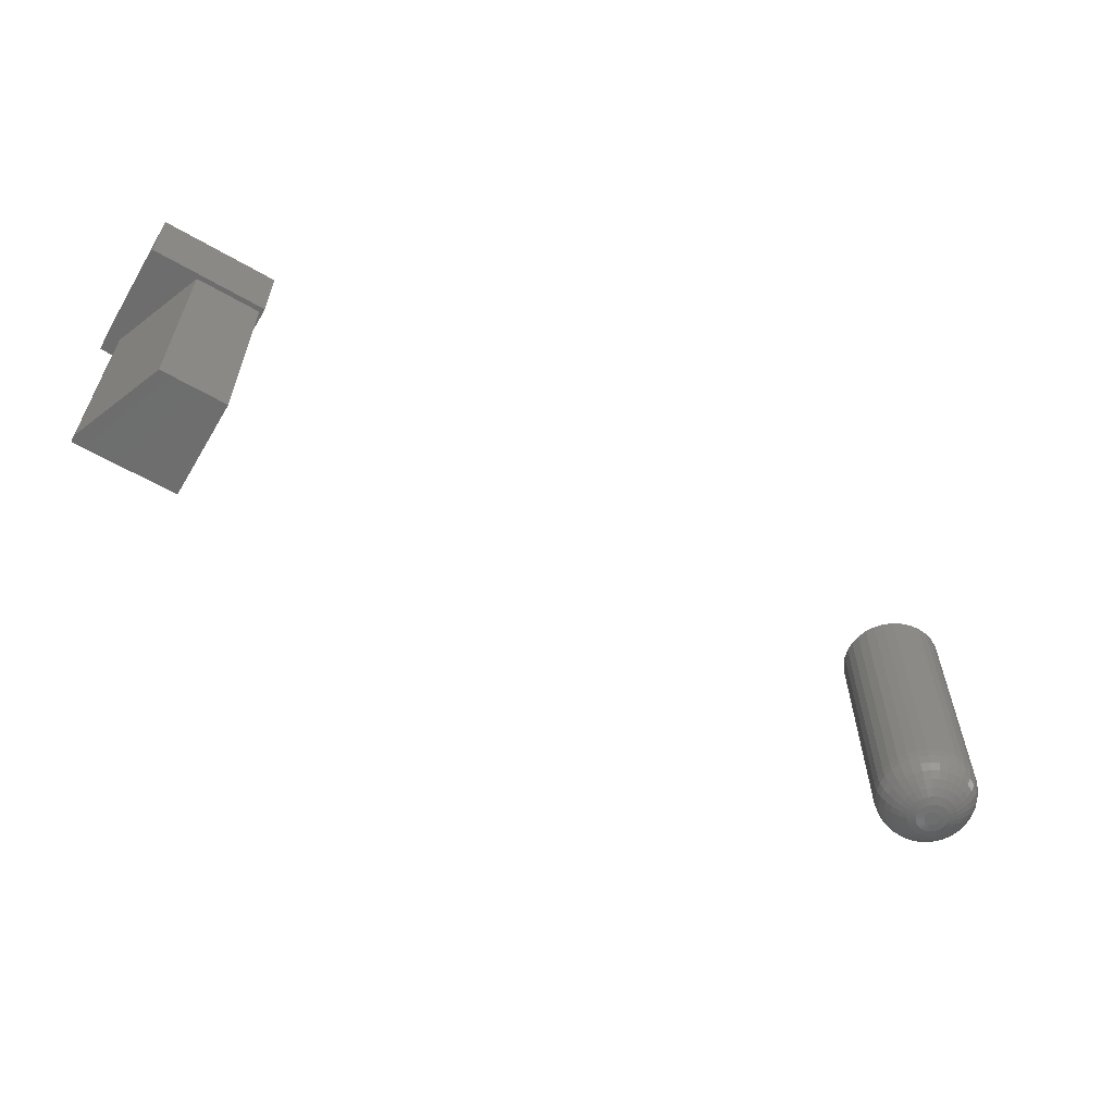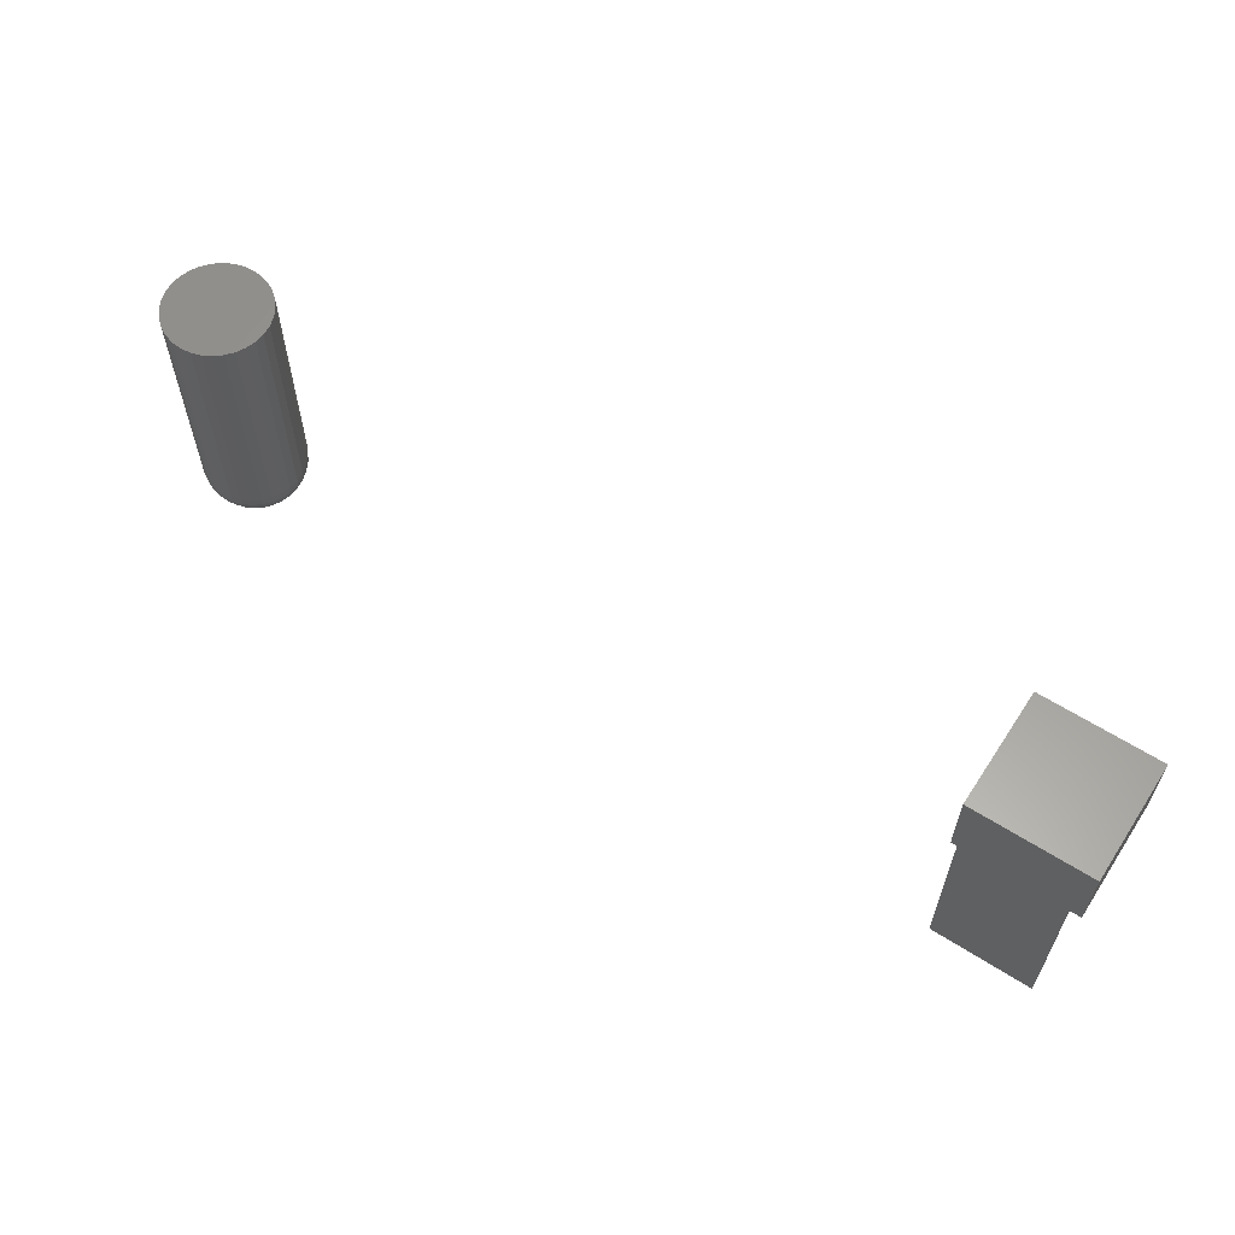
<metadata>
{"format":"stl","ext":"stl","renderer":"f3d","projection":"perspective","resolution":1024,"background":"white","views":[{"elev":-59.9,"azim":149.2,"up":"+Y"},{"elev":60.3,"azim":33.2,"up":"+Y"}]}
</metadata>
<code>
# stl→obj: 338 verts, 668 faces
v 0.3868 1.394e-16 -0.06003
v 0.3868 1.464e-16 0.06628
v 0.5132 1.534e-16 -0.06003
v 0.5132 1.604e-16 0.06628
v 0.5 -0.07812 0.04688
v 0.5132 -0.07812 0.06628
v 0.5 -0.07812 0.05469
v 0.3868 -0.07812 0.06628
v 0.3868 -0.07812 -0.06003
v 0.3906 -0.07812 -0.05469
v 0.3906 -0.07812 0.05469
v 0.5132 -0.07812 -0.06003
v 0.4609 -0.07812 -0.05469
v 0.5 -0.2969 0.05469
v 0.3906 -0.2969 0.05469
v 0.3906 -0.2969 -0.05469
v 0.4609 -0.2969 -0.05469
v 0.5 -0.2969 0.04688
v -0.4595 -0.2969 0.00466
v -0.4603 -0.2969 0.00321
v -0.4456 -0.2969 0.00466
v -0.4448 -0.2969 0.00321
v -0.4608 -0.2969 0.001636
v -0.4443 -0.2969 0.001636
v -0.4609 -0.2969 -3.831e-18
v -0.4608 -0.2969 -0.001636
v -0.4603 -0.2969 -0.00321
v -0.4443 -0.2969 -0.001636
v -0.4448 -0.2969 -0.00321
v -0.4595 -0.2969 -0.00466
v -0.4456 -0.2969 -0.00466
v -0.4585 -0.2969 -0.005931
v -0.4466 -0.2969 -0.005931
v -0.4572 -0.2969 -0.006974
v -0.4558 -0.2969 -0.00775
v -0.4442 -0.2969 -4.214e-18
v -0.4466 -0.2969 0.005931
v -0.4479 -0.2969 0.006974
v -0.4493 -0.2969 0.00775
v -0.4509 -0.2969 0.008227
v -0.4525 -0.2969 0.008388
v -0.4542 -0.2969 0.008227
v -0.4558 -0.2969 0.00775
v -0.4572 -0.2969 0.006974
v -0.4585 -0.2969 0.005931
v -0.4479 -0.2969 -0.006974
v -0.4542 -0.2969 -0.008227
v -0.4525 -0.2969 -0.008388
v -0.4509 -0.2969 -0.008227
v -0.4493 -0.2969 -0.00775
v -0.3973 6.135e-18 -6.768e-18
v -0.3973 -0.25 -1.185e-16
v -0.3983 6.018e-18 -0.01078
v -0.3983 -0.25 -0.01078
v -0.4015 5.668e-18 -0.02115
v -0.4015 -0.25 -0.02115
v -0.4066 5.101e-18 -0.0307
v -0.4066 -0.25 -0.0307
v -0.4135 4.338e-18 -0.03908
v -0.4135 -0.25 -0.03908
v -0.4218 3.409e-18 -0.04595
v -0.4218 -0.25 -0.04595
v -0.4314 2.348e-18 -0.05106
v -0.4314 -0.25 -0.05106
v -0.4418 1.197e-18 -0.0542
v -0.4418 -0.25 -0.0542
v -0.4525 -1.503e-33 -0.05526
v -0.4525 -0.25 -0.05526
v -0.4633 -1.197e-18 -0.0542
v -0.4633 -0.25 -0.0542
v -0.4737 -2.348e-18 -0.05106
v -0.4737 -0.25 -0.05106
v -0.4833 -3.409e-18 -0.04595
v -0.4833 -0.25 -0.04595
v -0.4916 -4.338e-18 -0.03908
v -0.4916 -0.25 -0.03908
v -0.4985 -5.101e-18 -0.0307
v -0.4985 -0.25 -0.0307
v -0.5036 -5.668e-18 -0.02115
v -0.5036 -0.25 -0.02115
v -0.5068 -6.018e-18 -0.01078
v -0.5068 -0.25 -0.01078
v -0.5078 -6.135e-18 6.768e-18
v -0.5078 -0.25 6.768e-18
v -0.5068 -6.018e-18 0.01078
v -0.5068 -0.25 0.01078
v -0.5036 -5.668e-18 0.02115
v -0.5036 -0.25 0.02115
v -0.4985 -5.101e-18 0.0307
v -0.4985 -0.25 0.0307
v -0.4916 -4.338e-18 0.03908
v -0.4916 -0.25 0.03908
v -0.4833 -3.409e-18 0.04595
v -0.4833 -0.25 0.04595
v -0.4737 -2.348e-18 0.05106
v -0.4737 -0.25 0.05106
v -0.4633 -1.197e-18 0.0542
v -0.4633 -0.25 0.0542
v -0.4525 7.514e-34 0.05526
v -0.4525 -0.25 0.05526
v -0.4418 1.197e-18 0.0542
v -0.4418 -0.25 0.0542
v -0.4314 2.348e-18 0.05106
v -0.4314 -0.25 0.05106
v -0.4218 3.409e-18 0.04595
v -0.4218 -0.25 0.04595
v -0.4135 4.338e-18 0.03908
v -0.4135 -0.25 0.03908
v -0.4066 5.101e-18 0.0307
v -0.4066 -0.25 0.0307
v -0.4015 5.668e-18 0.02115
v -0.4015 -0.25 0.02115
v -0.3983 6.018e-18 0.01078
v -0.3983 -0.25 0.01078
v -0.4701 -0.296 1.821e-17
v -0.4697 -0.296 0.003421
v -0.4789 -0.2933 1.041e-17
v -0.4784 -0.2933 0.005136
v -0.487 -0.289 3.469e-18
v -0.4863 -0.289 0.006717
v -0.4941 -0.2831 0
v -0.4933 -0.2831 0.008103
v -0.4999 -0.276 0
v -0.499 -0.276 0.00924
v -0.5042 -0.2679 -1.041e-17
v -0.5033 -0.2679 0.01009
v -0.5069 -0.2591 -1.041e-17
v -0.5059 -0.2591 0.01061
v -0.4354 -0.296 0.003421
v -0.435 -0.296 -2.949e-17
v -0.4267 -0.2933 0.005136
v -0.4262 -0.2933 -5.898e-17
v -0.4188 -0.289 0.006717
v -0.4181 -0.289 -8.153e-17
v -0.4118 -0.2831 0.008103
v -0.411 -0.2831 -1.041e-16
v -0.4061 -0.276 0.00924
v -0.4052 -0.276 -1.284e-16
v -0.4018 -0.2679 0.01009
v -0.4009 -0.2679 -1.388e-16
v -0.3992 -0.2591 0.01061
v -0.3982 -0.2591 -1.457e-16
v -0.4364 -0.296 0.00671
v -0.4282 -0.2933 0.01007
v -0.4207 -0.289 0.01318
v -0.4142 -0.2831 0.01589
v -0.4088 -0.276 0.01813
v -0.4048 -0.2679 0.01978
v -0.4023 -0.2591 0.0208
v -0.438 -0.296 0.009741
v -0.4307 -0.2933 0.01463
v -0.4239 -0.289 0.01913
v -0.418 -0.2831 0.02307
v -0.4132 -0.276 0.02631
v -0.4096 -0.2679 0.02872
v -0.4073 -0.2591 0.0302
v -0.4402 -0.296 0.0124
v -0.4339 -0.2933 0.01862
v -0.4282 -0.289 0.02435
v -0.4232 -0.2831 0.02937
v -0.4191 -0.276 0.03349
v -0.416 -0.2679 0.03655
v -0.4141 -0.2591 0.03844
v -0.4428 -0.296 0.01458
v -0.4379 -0.2933 0.02189
v -0.4334 -0.289 0.02863
v -0.4295 -0.2831 0.03453
v -0.4262 -0.276 0.03938
v -0.4238 -0.2679 0.04298
v -0.4223 -0.2591 0.0452
v -0.4458 -0.296 0.0162
v -0.4425 -0.2933 0.02432
v -0.4394 -0.289 0.03181
v -0.4367 -0.2831 0.03837
v -0.4344 -0.276 0.04376
v -0.4328 -0.2679 0.04776
v -0.4317 -0.2591 0.05022
v -0.4491 -0.296 0.0172
v -0.4474 -0.2933 0.02582
v -0.4458 -0.289 0.03377
v -0.4444 -0.2831 0.04074
v -0.4433 -0.276 0.04645
v -0.4425 -0.2679 0.0507
v -0.4419 -0.2591 0.05332
v -0.4525 -0.296 0.01753
v -0.4525 -0.2933 0.02633
v -0.4525 -0.289 0.03443
v -0.4525 -0.2831 0.04153
v -0.4525 -0.276 0.04736
v -0.4525 -0.2679 0.0517
v -0.4525 -0.2591 0.05436
v -0.456 -0.296 0.0172
v -0.4577 -0.2933 0.02582
v -0.4593 -0.289 0.03377
v -0.4607 -0.2831 0.04074
v -0.4618 -0.276 0.04645
v -0.4626 -0.2679 0.0507
v -0.4632 -0.2591 0.05332
v -0.4593 -0.296 0.0162
v -0.4626 -0.2933 0.02432
v -0.4657 -0.289 0.03181
v -0.4684 -0.2831 0.03837
v -0.4707 -0.276 0.04376
v -0.4723 -0.2679 0.04776
v -0.4734 -0.2591 0.05022
v -0.4623 -0.296 0.01458
v -0.4672 -0.2933 0.02189
v -0.4717 -0.289 0.02863
v -0.4756 -0.2831 0.03453
v -0.4789 -0.276 0.03938
v -0.4813 -0.2679 0.04298
v -0.4828 -0.2591 0.0452
v -0.4649 -0.296 0.0124
v -0.4712 -0.2933 0.01862
v -0.4769 -0.289 0.02435
v -0.4819 -0.2831 0.02937
v -0.486 -0.276 0.03349
v -0.4891 -0.2679 0.03655
v -0.491 -0.2591 0.03844
v -0.4671 -0.296 0.009741
v -0.4744 -0.2933 0.01463
v -0.4812 -0.289 0.01913
v -0.4871 -0.2831 0.02307
v -0.4919 -0.276 0.02631
v -0.4955 -0.2679 0.02872
v -0.4978 -0.2591 0.0302
v -0.4687 -0.296 0.00671
v -0.4769 -0.2933 0.01007
v -0.4844 -0.289 0.01318
v -0.4909 -0.2831 0.01589
v -0.4963 -0.276 0.01813
v -0.5003 -0.2679 0.01978
v -0.5028 -0.2591 0.0208
v -0.4354 -0.296 -0.003421
v -0.4267 -0.2933 -0.005136
v -0.4188 -0.289 -0.006717
v -0.4118 -0.2831 -0.008103
v -0.4061 -0.276 -0.00924
v -0.4018 -0.2679 -0.01009
v -0.3992 -0.2591 -0.01061
v -0.4697 -0.296 -0.003421
v -0.4784 -0.2933 -0.005136
v -0.4863 -0.289 -0.006717
v -0.4933 -0.2831 -0.008103
v -0.499 -0.276 -0.00924
v -0.5033 -0.2679 -0.01009
v -0.5059 -0.2591 -0.01061
v -0.4687 -0.296 -0.00671
v -0.4769 -0.2933 -0.01007
v -0.4844 -0.289 -0.01318
v -0.4909 -0.2831 -0.01589
v -0.4963 -0.276 -0.01813
v -0.5003 -0.2679 -0.01978
v -0.5028 -0.2591 -0.0208
v -0.4671 -0.296 -0.009741
v -0.4744 -0.2933 -0.01463
v -0.4812 -0.289 -0.01913
v -0.4871 -0.2831 -0.02307
v -0.4919 -0.276 -0.02631
v -0.4955 -0.2679 -0.02872
v -0.4978 -0.2591 -0.0302
v -0.4649 -0.296 -0.0124
v -0.4712 -0.2933 -0.01862
v -0.4769 -0.289 -0.02435
v -0.4819 -0.2831 -0.02937
v -0.486 -0.276 -0.03349
v -0.4891 -0.2679 -0.03655
v -0.491 -0.2591 -0.03844
v -0.4623 -0.296 -0.01458
v -0.4672 -0.2933 -0.02189
v -0.4717 -0.289 -0.02863
v -0.4756 -0.2831 -0.03453
v -0.4789 -0.276 -0.03938
v -0.4813 -0.2679 -0.04298
v -0.4828 -0.2591 -0.0452
v -0.4593 -0.296 -0.0162
v -0.4626 -0.2933 -0.02432
v -0.4657 -0.289 -0.03181
v -0.4684 -0.2831 -0.03837
v -0.4707 -0.276 -0.04376
v -0.4723 -0.2679 -0.04776
v -0.4734 -0.2591 -0.05022
v -0.456 -0.296 -0.0172
v -0.4577 -0.2933 -0.02582
v -0.4593 -0.289 -0.03377
v -0.4607 -0.2831 -0.04074
v -0.4618 -0.276 -0.04645
v -0.4626 -0.2679 -0.0507
v -0.4632 -0.2591 -0.05332
v -0.4525 -0.296 -0.01753
v -0.4525 -0.2933 -0.02633
v -0.4525 -0.289 -0.03443
v -0.4525 -0.2831 -0.04153
v -0.4525 -0.276 -0.04736
v -0.4525 -0.2679 -0.0517
v -0.4525 -0.2591 -0.05436
v -0.4491 -0.296 -0.0172
v -0.4474 -0.2933 -0.02582
v -0.4458 -0.289 -0.03377
v -0.4444 -0.2831 -0.04074
v -0.4433 -0.276 -0.04645
v -0.4425 -0.2679 -0.0507
v -0.4419 -0.2591 -0.05332
v -0.4458 -0.296 -0.0162
v -0.4425 -0.2933 -0.02432
v -0.4394 -0.289 -0.03181
v -0.4367 -0.2831 -0.03837
v -0.4344 -0.276 -0.04376
v -0.4328 -0.2679 -0.04776
v -0.4317 -0.2591 -0.05022
v -0.4428 -0.296 -0.01458
v -0.4379 -0.2933 -0.02189
v -0.4334 -0.289 -0.02863
v -0.4295 -0.2831 -0.03453
v -0.4262 -0.276 -0.03938
v -0.4238 -0.2679 -0.04298
v -0.4223 -0.2591 -0.0452
v -0.4402 -0.296 -0.0124
v -0.4339 -0.2933 -0.01862
v -0.4282 -0.289 -0.02435
v -0.4232 -0.2831 -0.02937
v -0.4191 -0.276 -0.03349
v -0.416 -0.2679 -0.03655
v -0.4141 -0.2591 -0.03844
v -0.438 -0.296 -0.009741
v -0.4307 -0.2933 -0.01463
v -0.4239 -0.289 -0.01913
v -0.418 -0.2831 -0.02307
v -0.4132 -0.276 -0.02631
v -0.4096 -0.2679 -0.02872
v -0.4073 -0.2591 -0.0302
v -0.4364 -0.296 -0.00671
v -0.4282 -0.2933 -0.01007
v -0.4207 -0.289 -0.01318
v -0.4142 -0.2831 -0.01589
v -0.4088 -0.276 -0.01813
v -0.4048 -0.2679 -0.01978
v -0.4023 -0.2591 -0.0208
f 1 2 3
f 3 2 4
f 5 6 7
f 8 9 10
f 8 10 11
f 8 11 7
f 8 7 6
f 12 6 5
f 12 5 13
f 12 13 10
f 12 10 9
f 7 11 14
f 14 11 15
f 11 10 15
f 15 10 16
f 10 13 16
f 16 13 17
f 5 7 18
f 18 7 14
f 17 13 18
f 18 13 5
f 8 2 9
f 9 2 1
f 6 4 8
f 8 4 2
f 12 3 6
f 6 3 4
f 9 1 12
f 12 1 3
f 16 17 15
f 15 17 18
f 15 18 14
f 19 20 21
f 21 20 22
f 20 23 22
f 22 23 24
f 25 24 23
f 26 27 28
f 28 27 29
f 27 30 29
f 29 30 31
f 30 32 31
f 31 32 33
f 32 34 33
f 33 34 35
f 36 24 25
f 36 25 26
f 36 26 28
f 37 38 39
f 37 39 40
f 37 40 41
f 37 41 42
f 37 42 43
f 37 43 44
f 37 44 45
f 37 45 19
f 37 19 21
f 46 33 35
f 46 35 47
f 46 47 48
f 46 48 49
f 46 49 50
f 51 52 53
f 53 52 54
f 53 54 55
f 55 54 56
f 55 56 57
f 57 56 58
f 57 58 59
f 59 58 60
f 59 60 61
f 61 60 62
f 61 62 63
f 63 62 64
f 63 64 65
f 65 64 66
f 65 66 67
f 67 66 68
f 67 68 69
f 69 68 70
f 69 70 71
f 71 70 72
f 71 72 73
f 73 72 74
f 73 74 75
f 75 74 76
f 75 76 77
f 77 76 78
f 77 78 79
f 79 78 80
f 79 80 81
f 81 80 82
f 81 82 83
f 83 82 84
f 83 84 85
f 85 84 86
f 85 86 87
f 87 86 88
f 87 88 89
f 89 88 90
f 89 90 91
f 91 90 92
f 91 92 93
f 93 92 94
f 93 94 95
f 95 94 96
f 95 96 97
f 97 96 98
f 97 98 99
f 99 98 100
f 99 100 101
f 101 100 102
f 101 102 103
f 103 102 104
f 103 104 105
f 105 104 106
f 105 106 107
f 107 106 108
f 107 108 109
f 109 108 110
f 109 110 111
f 111 110 112
f 111 112 113
f 113 112 114
f 113 114 51
f 51 114 52
f 25 23 115
f 115 23 116
f 115 116 117
f 117 116 118
f 117 118 119
f 119 118 120
f 119 120 121
f 121 120 122
f 121 122 123
f 123 122 124
f 123 124 125
f 125 124 126
f 125 126 127
f 127 126 128
f 127 128 84
f 84 128 86
f 24 36 129
f 129 36 130
f 129 130 131
f 131 130 132
f 131 132 133
f 133 132 134
f 133 134 135
f 135 134 136
f 135 136 137
f 137 136 138
f 137 138 139
f 139 138 140
f 139 140 141
f 141 140 142
f 141 142 114
f 114 142 52
f 22 24 143
f 143 24 129
f 143 129 144
f 144 129 131
f 144 131 145
f 145 131 133
f 145 133 146
f 146 133 135
f 146 135 147
f 147 135 137
f 147 137 148
f 148 137 139
f 148 139 149
f 149 139 141
f 149 141 112
f 112 141 114
f 21 22 150
f 150 22 143
f 150 143 151
f 151 143 144
f 151 144 152
f 152 144 145
f 152 145 153
f 153 145 146
f 153 146 154
f 154 146 147
f 154 147 155
f 155 147 148
f 155 148 156
f 156 148 149
f 156 149 110
f 110 149 112
f 37 21 157
f 157 21 150
f 157 150 158
f 158 150 151
f 158 151 159
f 159 151 152
f 159 152 160
f 160 152 153
f 160 153 161
f 161 153 154
f 161 154 162
f 162 154 155
f 162 155 163
f 163 155 156
f 163 156 108
f 108 156 110
f 38 37 164
f 164 37 157
f 164 157 165
f 165 157 158
f 165 158 166
f 166 158 159
f 166 159 167
f 167 159 160
f 167 160 168
f 168 160 161
f 168 161 169
f 169 161 162
f 169 162 170
f 170 162 163
f 170 163 106
f 106 163 108
f 39 38 171
f 171 38 164
f 171 164 172
f 172 164 165
f 172 165 173
f 173 165 166
f 173 166 174
f 174 166 167
f 174 167 175
f 175 167 168
f 175 168 176
f 176 168 169
f 176 169 177
f 177 169 170
f 177 170 104
f 104 170 106
f 40 39 178
f 178 39 171
f 178 171 179
f 179 171 172
f 179 172 180
f 180 172 173
f 180 173 181
f 181 173 174
f 181 174 182
f 182 174 175
f 182 175 183
f 183 175 176
f 183 176 184
f 184 176 177
f 184 177 102
f 102 177 104
f 41 40 185
f 185 40 178
f 185 178 186
f 186 178 179
f 186 179 187
f 187 179 180
f 187 180 188
f 188 180 181
f 188 181 189
f 189 181 182
f 189 182 190
f 190 182 183
f 190 183 191
f 191 183 184
f 191 184 100
f 100 184 102
f 42 41 192
f 192 41 185
f 192 185 193
f 193 185 186
f 193 186 194
f 194 186 187
f 194 187 195
f 195 187 188
f 195 188 196
f 196 188 189
f 196 189 197
f 197 189 190
f 197 190 198
f 198 190 191
f 198 191 98
f 98 191 100
f 43 42 199
f 199 42 192
f 199 192 200
f 200 192 193
f 200 193 201
f 201 193 194
f 201 194 202
f 202 194 195
f 202 195 203
f 203 195 196
f 203 196 204
f 204 196 197
f 204 197 205
f 205 197 198
f 205 198 96
f 96 198 98
f 44 43 206
f 206 43 199
f 206 199 207
f 207 199 200
f 207 200 208
f 208 200 201
f 208 201 209
f 209 201 202
f 209 202 210
f 210 202 203
f 210 203 211
f 211 203 204
f 211 204 212
f 212 204 205
f 212 205 94
f 94 205 96
f 45 44 213
f 213 44 206
f 213 206 214
f 214 206 207
f 214 207 215
f 215 207 208
f 215 208 216
f 216 208 209
f 216 209 217
f 217 209 210
f 217 210 218
f 218 210 211
f 218 211 219
f 219 211 212
f 219 212 92
f 92 212 94
f 19 45 220
f 220 45 213
f 220 213 221
f 221 213 214
f 221 214 222
f 222 214 215
f 222 215 223
f 223 215 216
f 223 216 224
f 224 216 217
f 224 217 225
f 225 217 218
f 225 218 226
f 226 218 219
f 226 219 90
f 90 219 92
f 20 19 227
f 227 19 220
f 227 220 228
f 228 220 221
f 228 221 229
f 229 221 222
f 229 222 230
f 230 222 223
f 230 223 231
f 231 223 224
f 231 224 232
f 232 224 225
f 232 225 233
f 233 225 226
f 233 226 88
f 88 226 90
f 23 20 116
f 116 20 227
f 116 227 118
f 118 227 228
f 118 228 120
f 120 228 229
f 120 229 122
f 122 229 230
f 122 230 124
f 124 230 231
f 124 231 126
f 126 231 232
f 126 232 128
f 128 232 233
f 128 233 86
f 86 233 88
f 36 28 130
f 130 28 234
f 130 234 132
f 132 234 235
f 132 235 134
f 134 235 236
f 134 236 136
f 136 236 237
f 136 237 138
f 138 237 238
f 138 238 140
f 140 238 239
f 140 239 142
f 142 239 240
f 142 240 52
f 52 240 54
f 26 25 241
f 241 25 115
f 241 115 242
f 242 115 117
f 242 117 243
f 243 117 119
f 243 119 244
f 244 119 121
f 244 121 245
f 245 121 123
f 245 123 246
f 246 123 125
f 246 125 247
f 247 125 127
f 247 127 82
f 82 127 84
f 27 26 248
f 248 26 241
f 248 241 249
f 249 241 242
f 249 242 250
f 250 242 243
f 250 243 251
f 251 243 244
f 251 244 252
f 252 244 245
f 252 245 253
f 253 245 246
f 253 246 254
f 254 246 247
f 254 247 80
f 80 247 82
f 30 27 255
f 255 27 248
f 255 248 256
f 256 248 249
f 256 249 257
f 257 249 250
f 257 250 258
f 258 250 251
f 258 251 259
f 259 251 252
f 259 252 260
f 260 252 253
f 260 253 261
f 261 253 254
f 261 254 78
f 78 254 80
f 32 30 262
f 262 30 255
f 262 255 263
f 263 255 256
f 263 256 264
f 264 256 257
f 264 257 265
f 265 257 258
f 265 258 266
f 266 258 259
f 266 259 267
f 267 259 260
f 267 260 268
f 268 260 261
f 268 261 76
f 76 261 78
f 34 32 269
f 269 32 262
f 269 262 270
f 270 262 263
f 270 263 271
f 271 263 264
f 271 264 272
f 272 264 265
f 272 265 273
f 273 265 266
f 273 266 274
f 274 266 267
f 274 267 275
f 275 267 268
f 275 268 74
f 74 268 76
f 35 34 276
f 276 34 269
f 276 269 277
f 277 269 270
f 277 270 278
f 278 270 271
f 278 271 279
f 279 271 272
f 279 272 280
f 280 272 273
f 280 273 281
f 281 273 274
f 281 274 282
f 282 274 275
f 282 275 72
f 72 275 74
f 47 35 283
f 283 35 276
f 283 276 284
f 284 276 277
f 284 277 285
f 285 277 278
f 285 278 286
f 286 278 279
f 286 279 287
f 287 279 280
f 287 280 288
f 288 280 281
f 288 281 289
f 289 281 282
f 289 282 70
f 70 282 72
f 48 47 290
f 290 47 283
f 290 283 291
f 291 283 284
f 291 284 292
f 292 284 285
f 292 285 293
f 293 285 286
f 293 286 294
f 294 286 287
f 294 287 295
f 295 287 288
f 295 288 296
f 296 288 289
f 296 289 68
f 68 289 70
f 49 48 297
f 297 48 290
f 297 290 298
f 298 290 291
f 298 291 299
f 299 291 292
f 299 292 300
f 300 292 293
f 300 293 301
f 301 293 294
f 301 294 302
f 302 294 295
f 302 295 303
f 303 295 296
f 303 296 66
f 66 296 68
f 50 49 304
f 304 49 297
f 304 297 305
f 305 297 298
f 305 298 306
f 306 298 299
f 306 299 307
f 307 299 300
f 307 300 308
f 308 300 301
f 308 301 309
f 309 301 302
f 309 302 310
f 310 302 303
f 310 303 64
f 64 303 66
f 46 50 311
f 311 50 304
f 311 304 312
f 312 304 305
f 312 305 313
f 313 305 306
f 313 306 314
f 314 306 307
f 314 307 315
f 315 307 308
f 315 308 316
f 316 308 309
f 316 309 317
f 317 309 310
f 317 310 62
f 62 310 64
f 33 46 318
f 318 46 311
f 318 311 319
f 319 311 312
f 319 312 320
f 320 312 313
f 320 313 321
f 321 313 314
f 321 314 322
f 322 314 315
f 322 315 323
f 323 315 316
f 323 316 324
f 324 316 317
f 324 317 60
f 60 317 62
f 31 33 325
f 325 33 318
f 325 318 326
f 326 318 319
f 326 319 327
f 327 319 320
f 327 320 328
f 328 320 321
f 328 321 329
f 329 321 322
f 329 322 330
f 330 322 323
f 330 323 331
f 331 323 324
f 331 324 58
f 58 324 60
f 29 31 332
f 332 31 325
f 332 325 333
f 333 325 326
f 333 326 334
f 334 326 327
f 334 327 335
f 335 327 328
f 335 328 336
f 336 328 329
f 336 329 337
f 337 329 330
f 337 330 338
f 338 330 331
f 338 331 56
f 56 331 58
f 28 29 234
f 234 29 332
f 234 332 235
f 235 332 333
f 235 333 236
f 236 333 334
f 236 334 237
f 237 334 335
f 237 335 238
f 238 335 336
f 238 336 239
f 239 336 337
f 239 337 240
f 240 337 338
f 240 338 54
f 54 338 56
f 99 101 97
f 95 97 101
f 103 95 101
f 93 95 103
f 105 93 103
f 91 93 105
f 107 91 105
f 89 91 107
f 109 89 107
f 87 89 109
f 111 87 109
f 57 77 55
f 75 77 57
f 59 75 57
f 73 75 59
f 61 73 59
f 71 73 61
f 63 71 61
f 69 71 63
f 65 69 63
f 67 69 65
f 77 79 55
f 55 79 81
f 55 81 53
f 53 81 83
f 53 83 51
f 51 83 85
f 51 85 113
f 113 85 87
f 113 87 111

</code>
